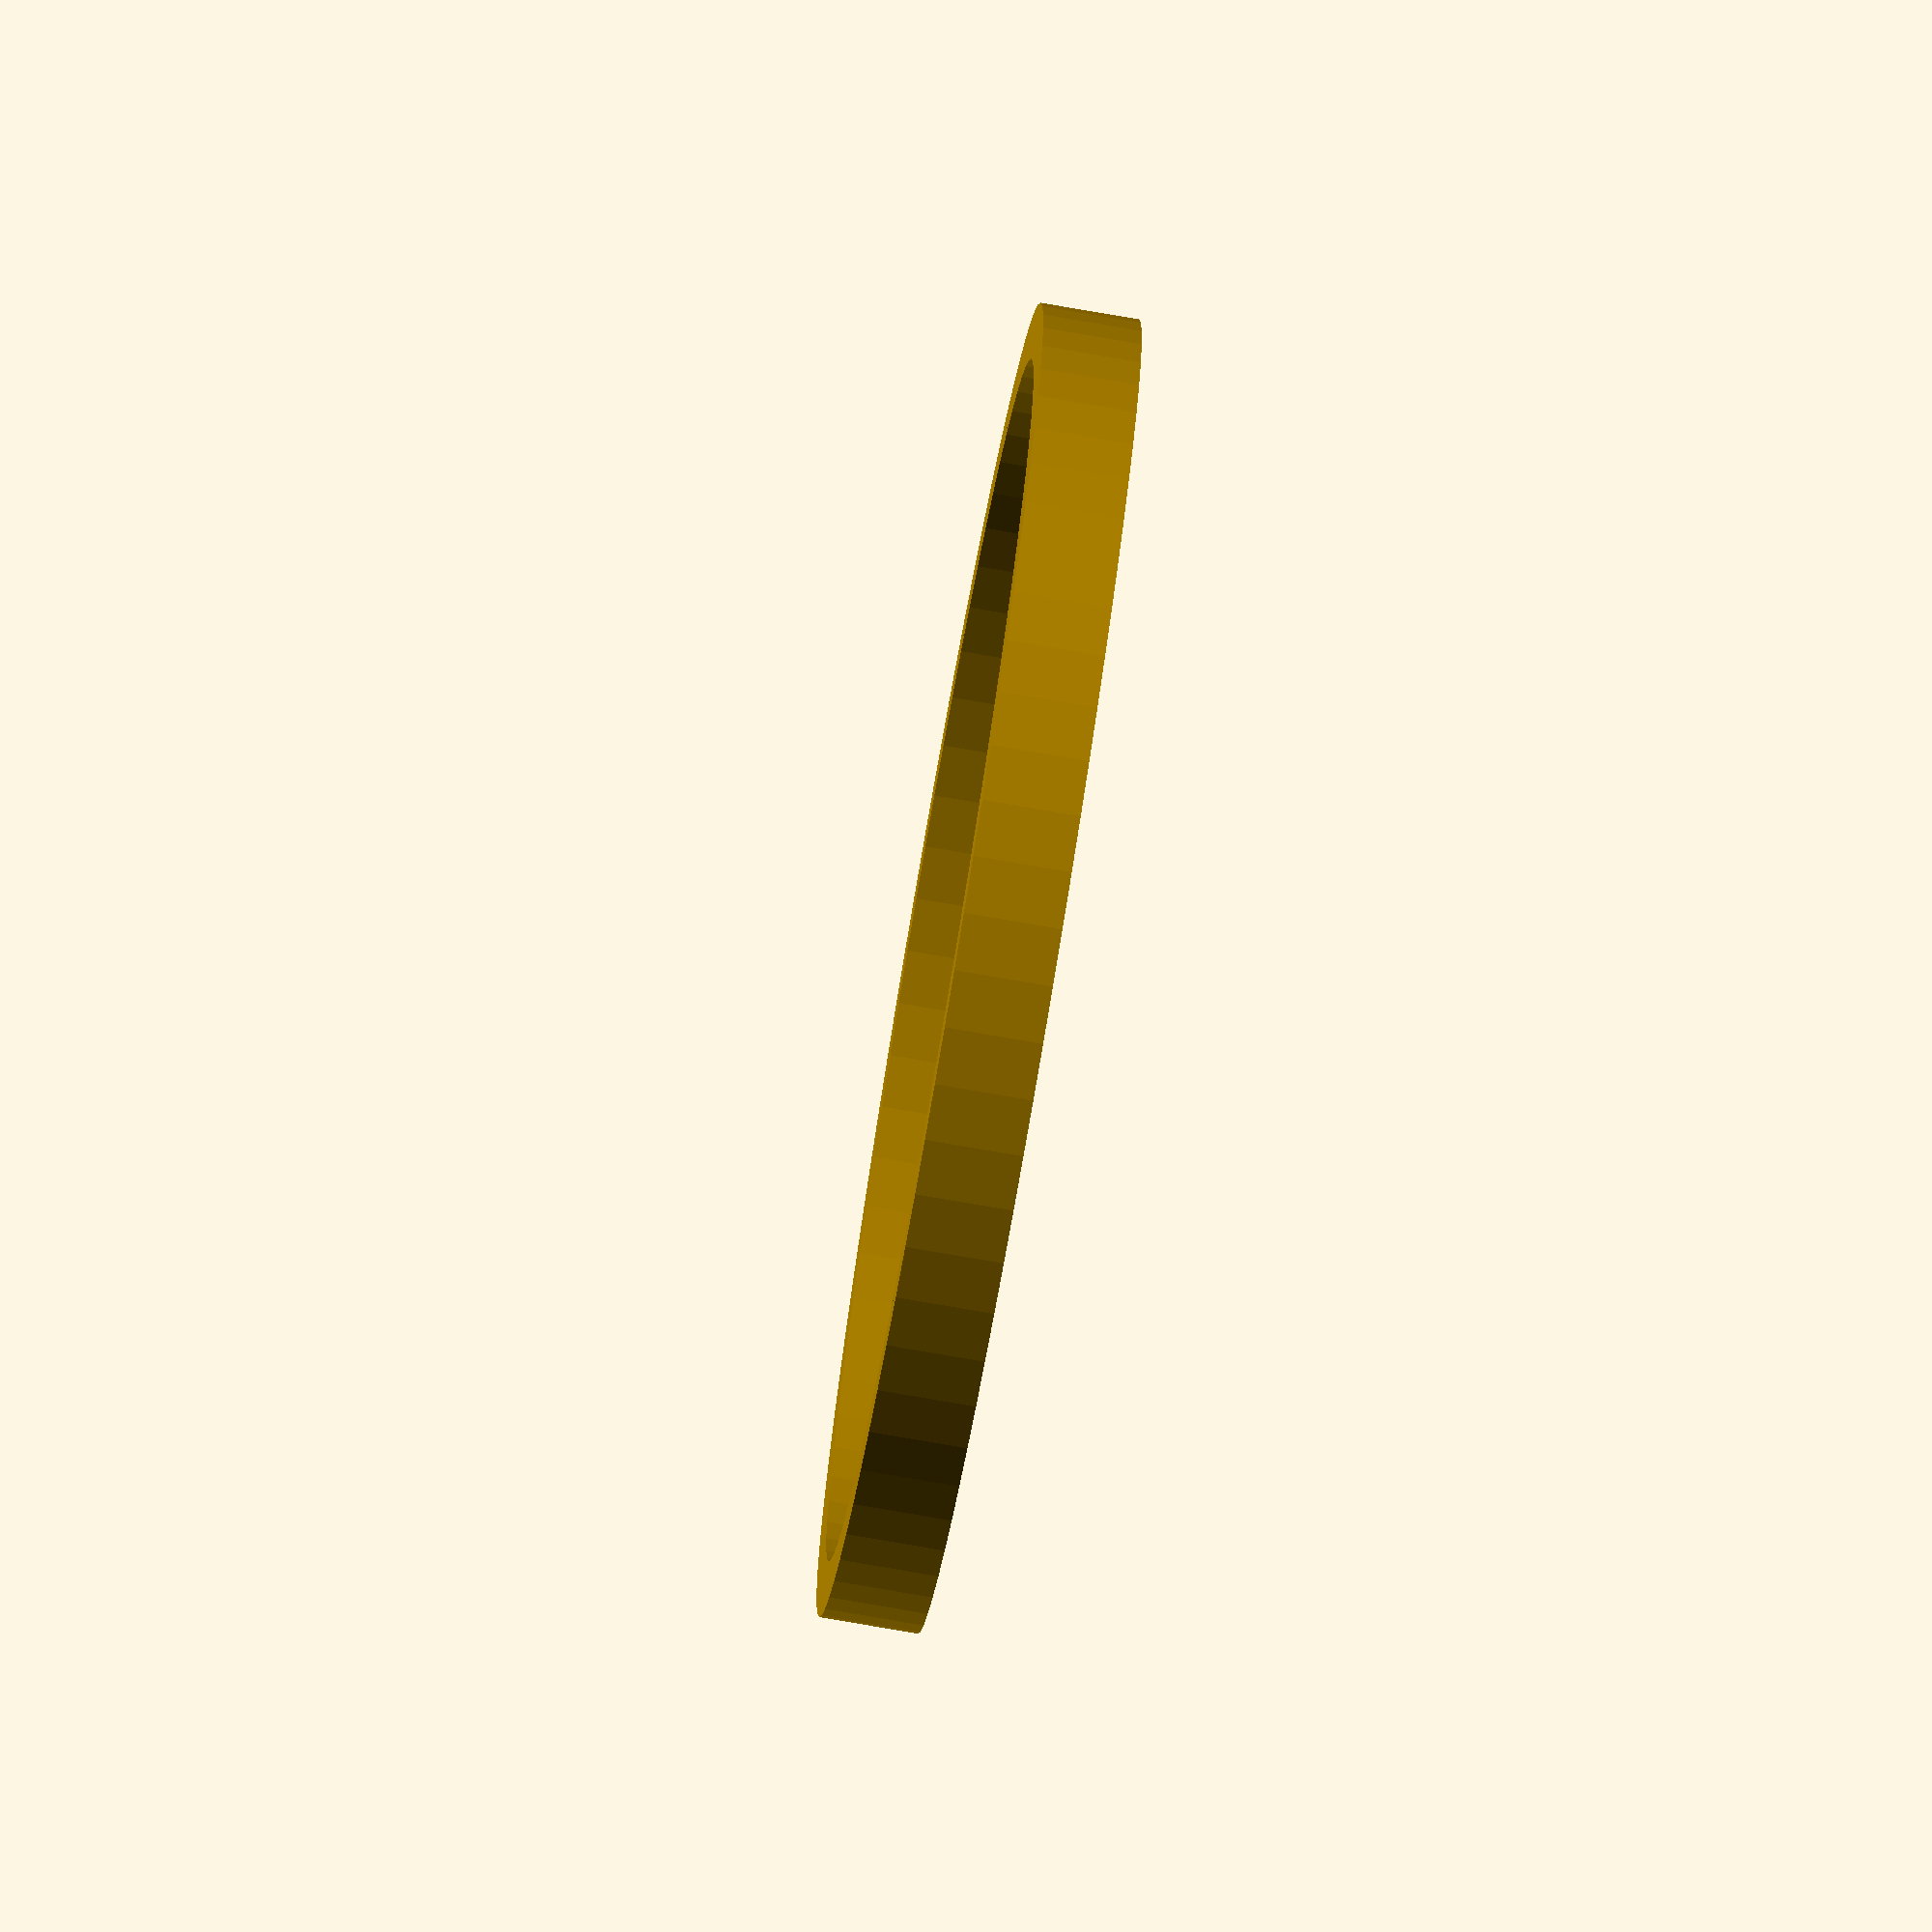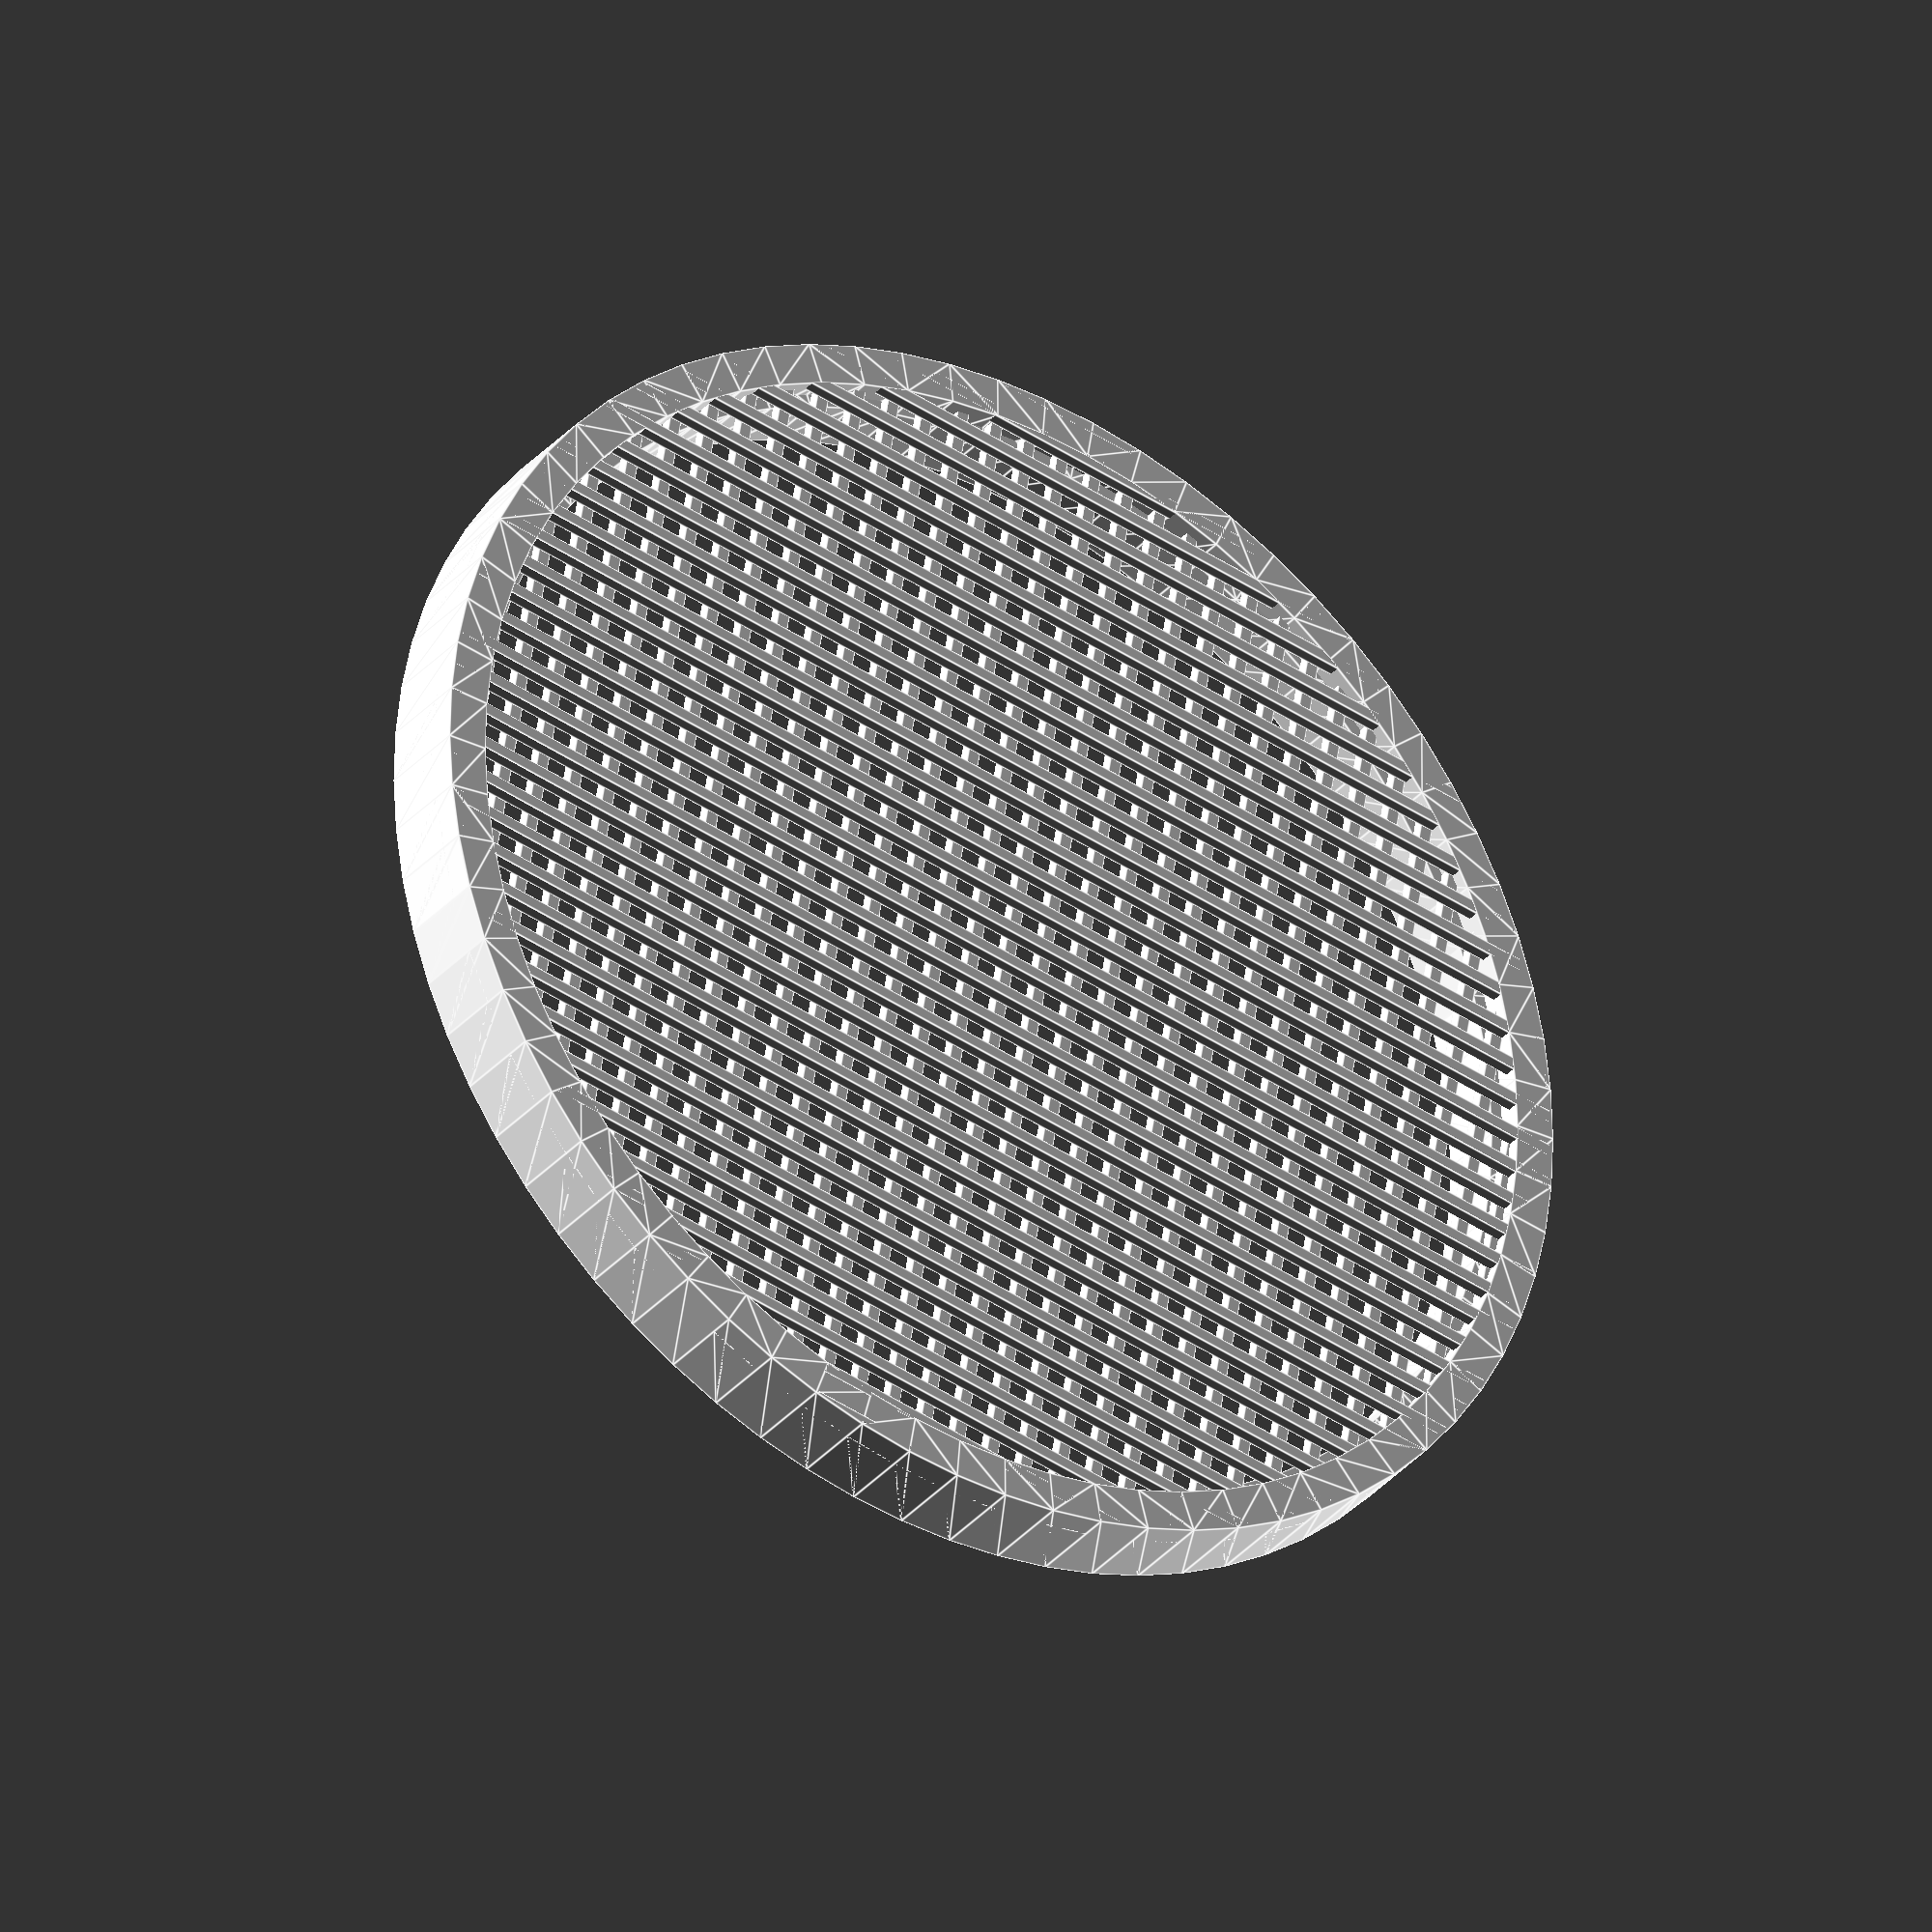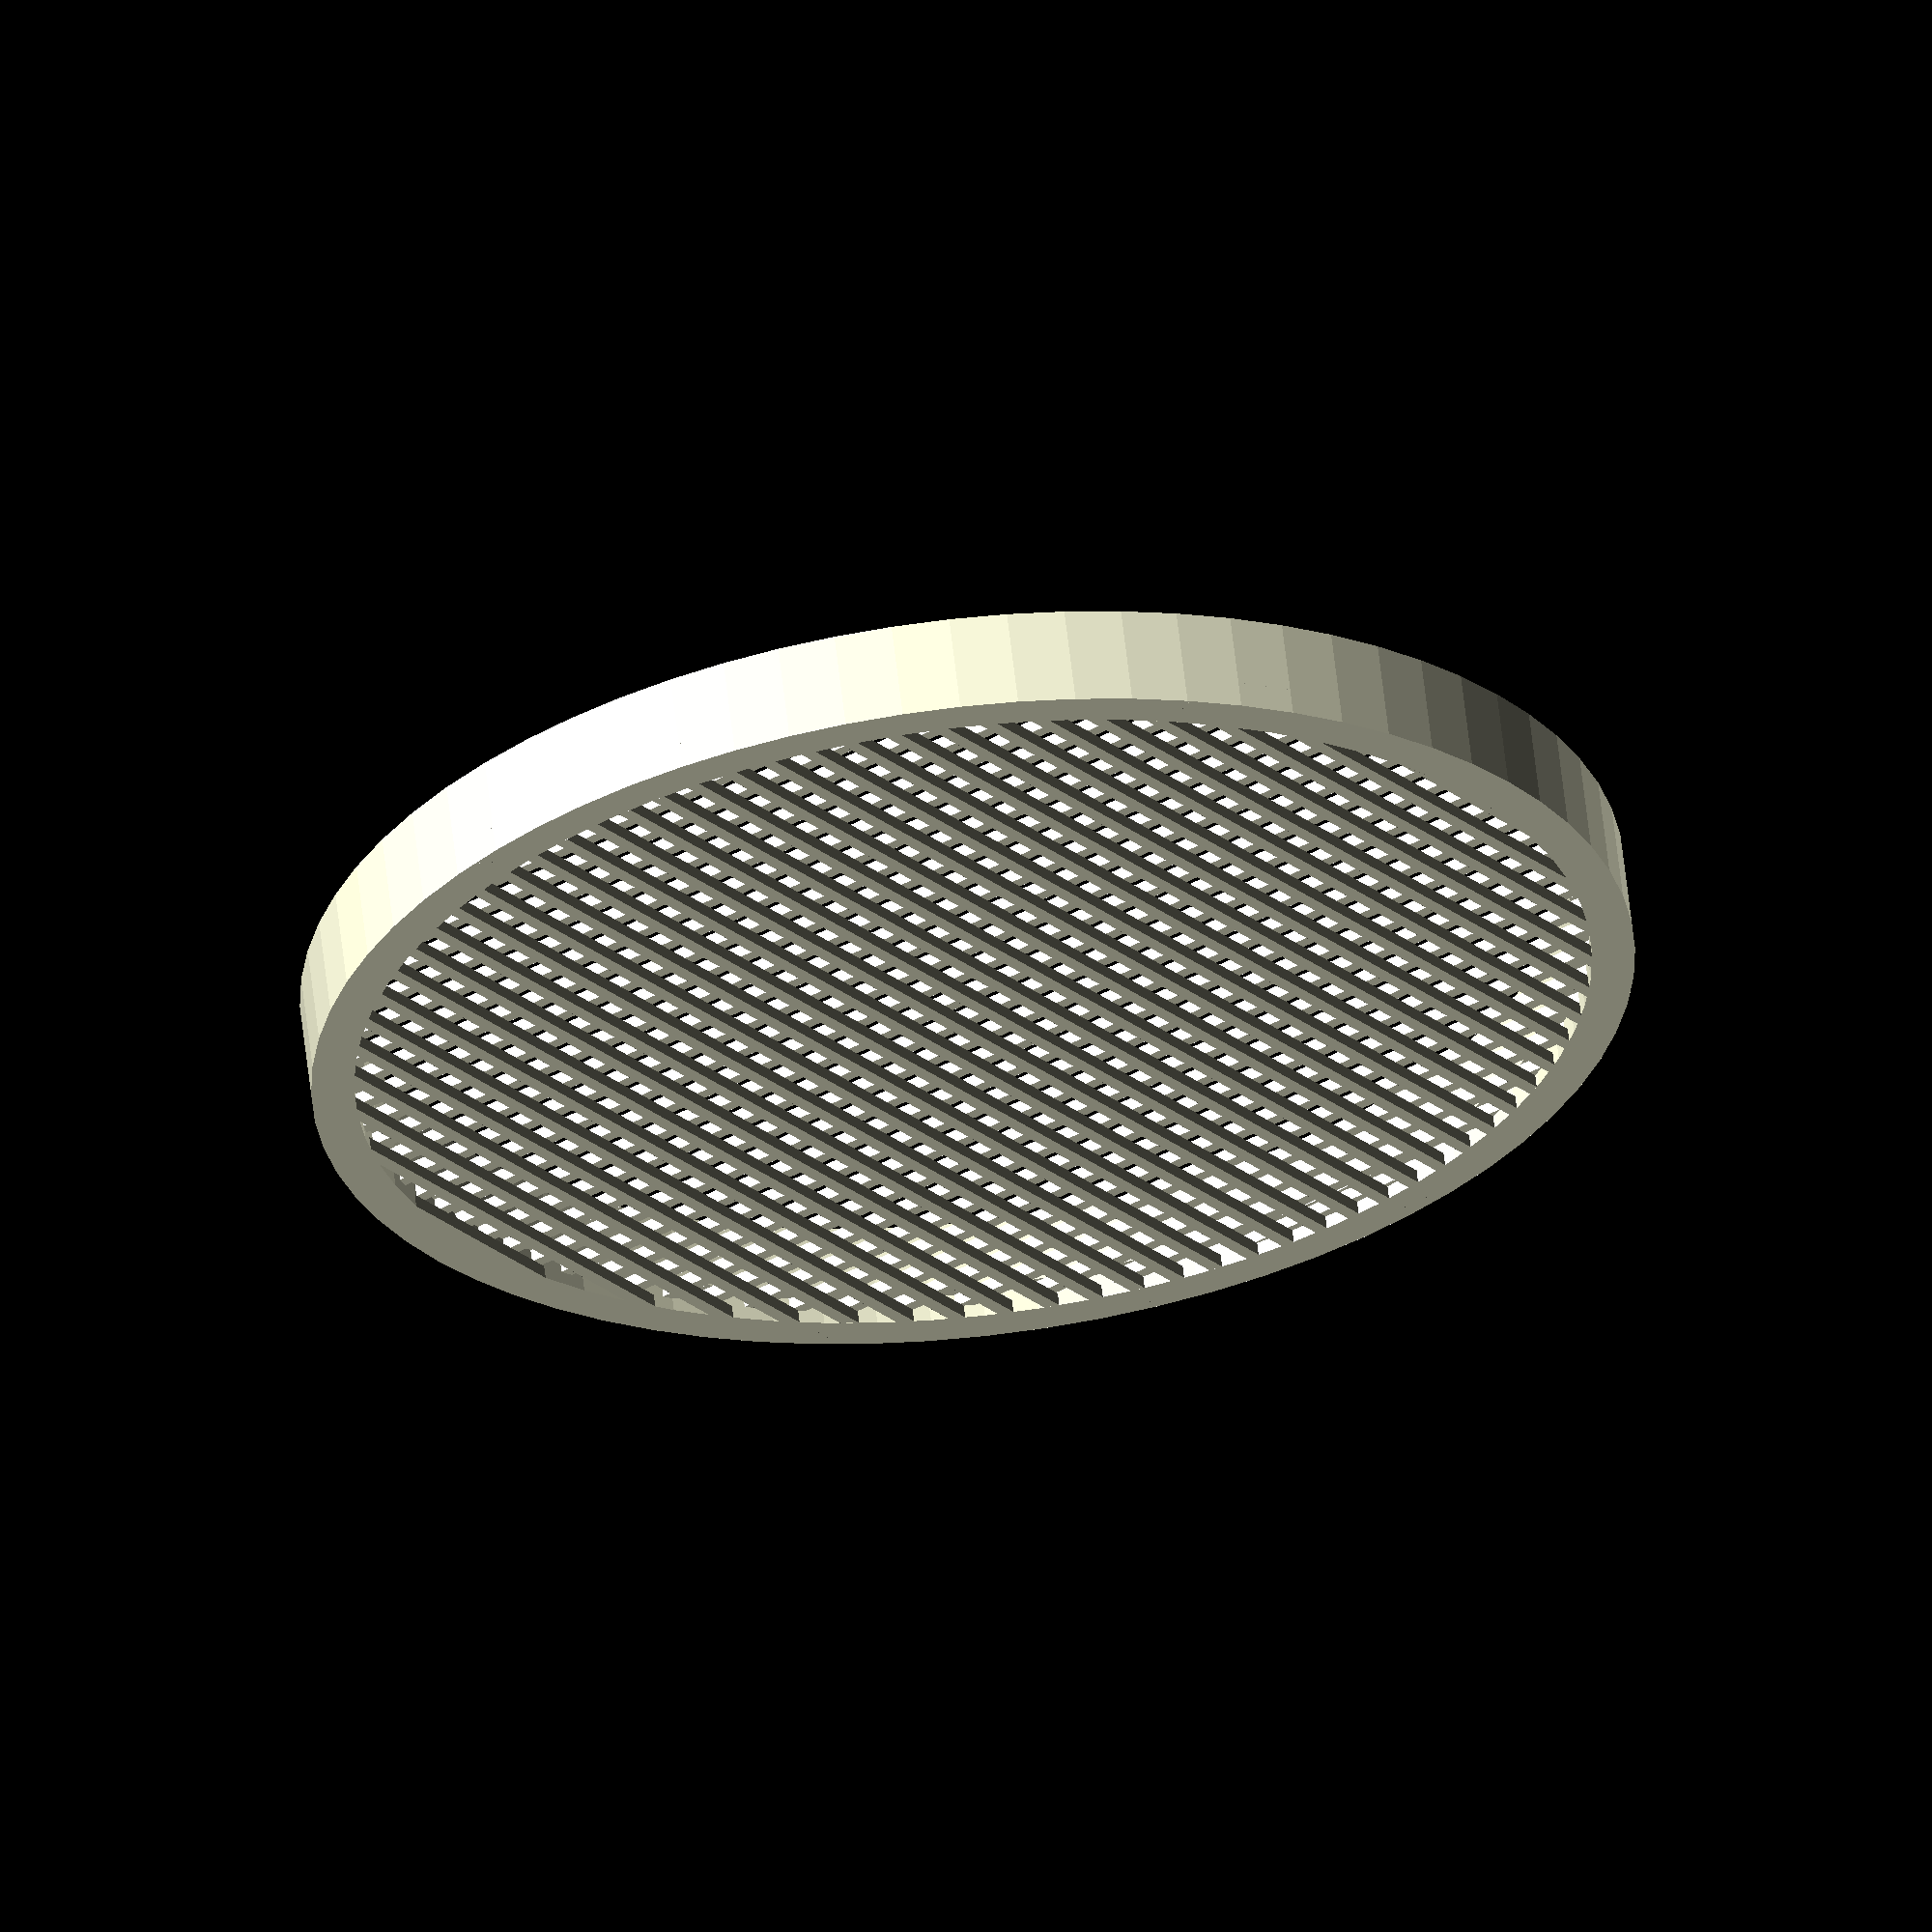
<openscad>
/* Customizable sieve by DrLex, formerly thing:2578935
 * based on Sieve (or Seive?) by pcstru (thing:341357).
 * Released under Creative Commons - Attribution - Share Alike license
 * Version 2.2, 2022/03
 */

shape = "round"; // [round,square]

// All dimensions are in millimeters. For square shape, this is the length of one side.
outer_diameter = 40; //[5.0:.1:250.0]

// Additional X dimension length for creating elongated shapes (rectangles or ellipses).
stretch = 0.0; //[0:.1:250.0]

// Width of the filter wires. You shouldn't try to go below your nozzle diameter, although it might work within certain limits.
strand_width = .4; //[.10:.01:10.00]

// Thickness (height) of the filter wires. If 'Offset strands' is enabled, the filter grid will be twice this thick.
strand_thickness = .4; //[.10:.01:5]

// Spacing between filter wires, i.e. hole size.
gap_size = .8; //[.10:.01:10.00]

// Thickness (width) of the outer rim.
rim_thickness = 1.7; //[.3:.01:5]

// Total height of the outer rim.
rim_height = 3; //[0:.1:50]

// Taper of the tube, circle only, relative to it's height
taper=1; //[1::3]

// If yes, the wires will be placed in different layers, which leads to a quicker and possibly better print, especially when using thin strands.
offset_strands = "yes"; // [yes,no]

// For most accurate results with thin strands, set this to your first layer height. This will ensure the strands only start printing from the second layer, avoiding any problems due to the first layer being squished, or using a wider extrusion, etc.
lift_strands = 0; //[0.00:.01:2.00]

// Number of segments for round shape, low values can be used to obtain polygons that fit inside a circle of the specified outer diameter. For instance, 3 yields a triangle.
$fn = 72; //[3:1:256]


/* [Hidden] */

// A hollow tube (or only its inside volume if inside != 0)
module tube(r_x, r_y, thick, height, taper, inside=0) {
    if(shape == "round") {
        stretchx = r_x / r_y;
        linear_extrude(height=height, convexity=4, scale=taper) {
            if(inside == 0) {
                difference() {
                    scale(1/stretchx) scale([stretchx,1]) circle(r=r_x);
                    offset(delta=-thick) scale(1/stretchx) scale([stretchx,1]) circle(r=r_x);
                }
            }
            else {
                scale(1/stretchx) offset(delta=-thick) scale([stretchx,1]) circle(r=r_x);
            }
        }
    }
    else {
        translate([0,0,height/2]) {
            if(inside == 0) {
                difference() {
                    cube([2*r_x,2*r_y,height], center=true);
                    translate([0,0,-1]) cube([2*(r_x-thick),2*(r_y-thick),height+4], center=true);
                }
            }
            else {
                cube([2*(r_x-thick),2*(r_y-thick),height], center=true);
            }
        }
    }
}

// Grid
module grid(width, length, strand_width, strand_thick, gap, do_offset) {
    wh = width / 2;
    lh = length / 2;
    // Let's enforce symmetry just for the heck of it
    wh_align = (strand_width + gap) * floor(wh/(strand_width + gap)) + strand_width + gap/2;
    lh_align = (strand_width + gap) * floor(lh/(strand_width + gap)) + strand_width + gap/2;

    for(ix = [-wh_align:strand_width+gap:wh_align]) {
        translate([-lh,ix,0]) cube([length,strand_width,strand_thick]) ;
    }

    for(iy = [-lh_align:strand_width+gap:lh_align]) {
        if (do_offset=="yes") {
            translate([iy,-wh,strand_thick]) cube([strand_width,width,strand_thick]) ;
        }
        else {
            translate([iy,-wh,0]) cube([strand_width,width,strand_thick]) ;
        }
    }
}

// Module  : Sieve
// Params :
// 	od_x = outer X dimension of the cylinder or rectangle
// 	od_y = outer Y dimension of the cylinder or rectangle
// 	strand_width = width of grid strands
// 	strand_thick = thickness of grid strands
// 	gap = gap between strands
// 	rim_thick = thickness of outer rim
// 	rim_height = height of outer rim
// 	do_offset = offset the strands ("yes" or "no")
//
module sieve(od_x, od_y, strand_width, strand_thick, gap, rim_thick, rim_height, taper, do_offset) {
	or_x = od_x/2;
    or_y = od_y/2;
	
    // Add .01 margin to ensure good overlap, avoid non-manifold
    if(lift_strands > 0) {
        tube(or_x, or_y, rim_thick, lift_strands+.01, 1);
    }
    translate([0, 0, lift_strands]) {
        // Trim the grid to the outer shape, minus some margin
        intersection() {
            grid(od_y, od_x, strand_width, strand_thick, gap, do_offset);
            translate([0,0,-1]) tube(or_x, or_y, .1, rim_height+2*strand_thick+lift_strands+2, taper, 1);
        }
        if(do_offset == "yes") {
            translate([0, 0, 2*strand_thick-.01]) tube(or_x, or_y, rim_thick, rim_height-2*strand_thick-lift_strands+.01, taper);
        } else {
            translate([0, 0, strand_thick-.01]) tube(or_x, or_y, rim_thick, rim_height-strand_thick-lift_strands+.01, taper);
        }
    }
    tube(or_x, or_y, rim_thick-.4, rim_height, taper);
}

sieve(outer_diameter+stretch, outer_diameter, strand_width, strand_thickness, gap_size, rim_thickness, rim_height, taper, offset_strands);

</openscad>
<views>
elev=256.8 azim=342.5 roll=99.8 proj=o view=wireframe
elev=33.4 azim=170.4 roll=145.9 proj=o view=edges
elev=118.3 azim=126.1 roll=6.5 proj=o view=wireframe
</views>
